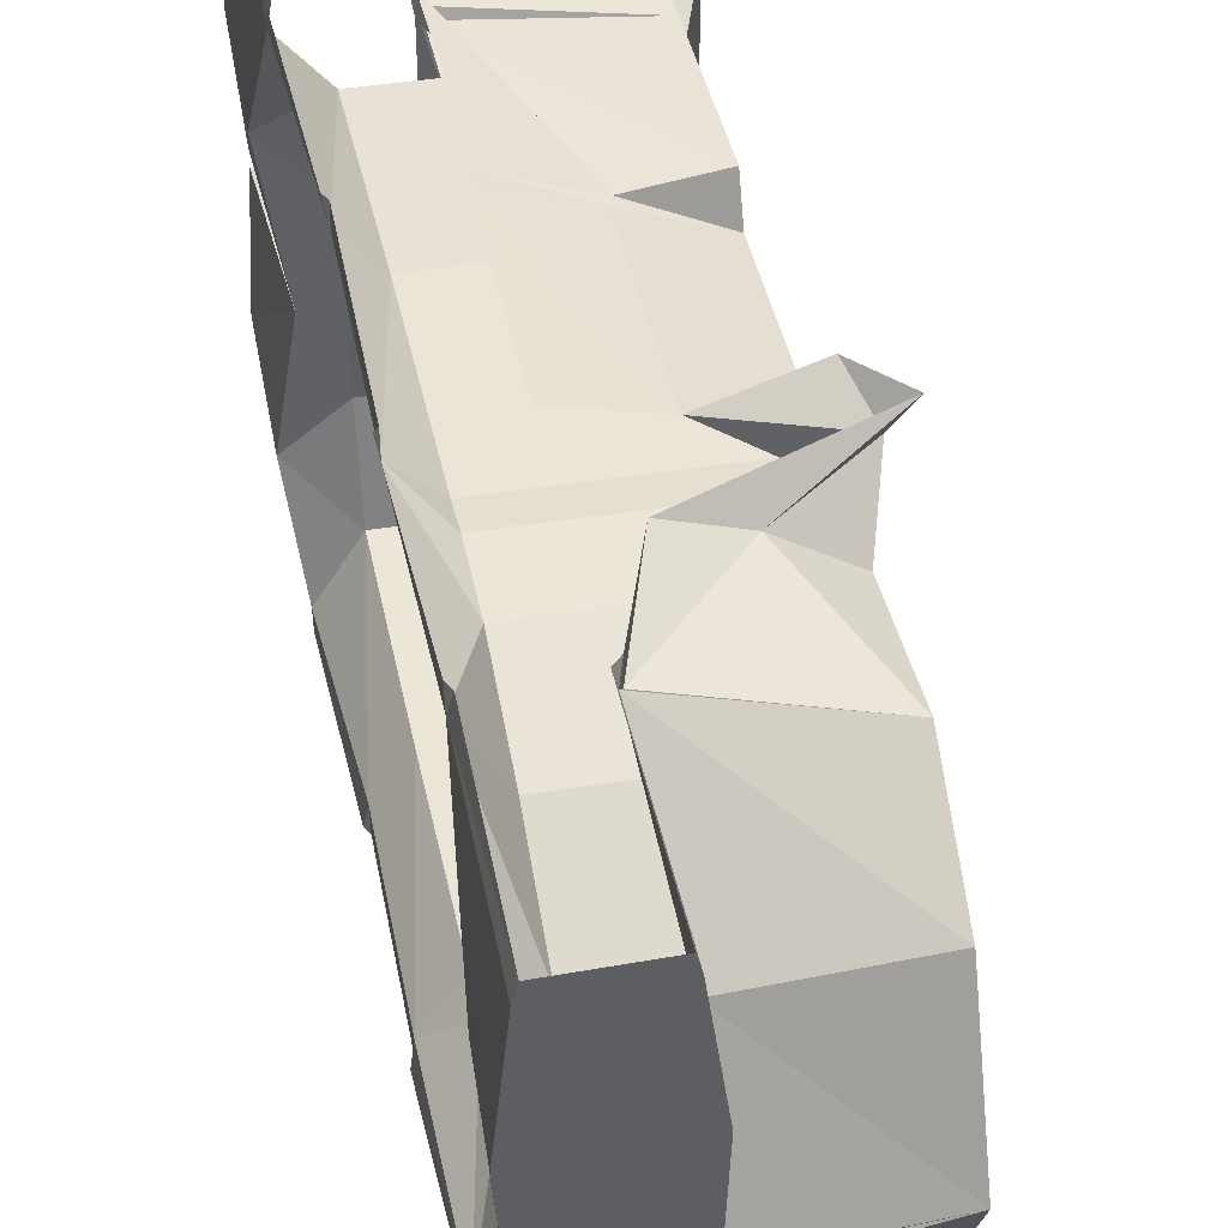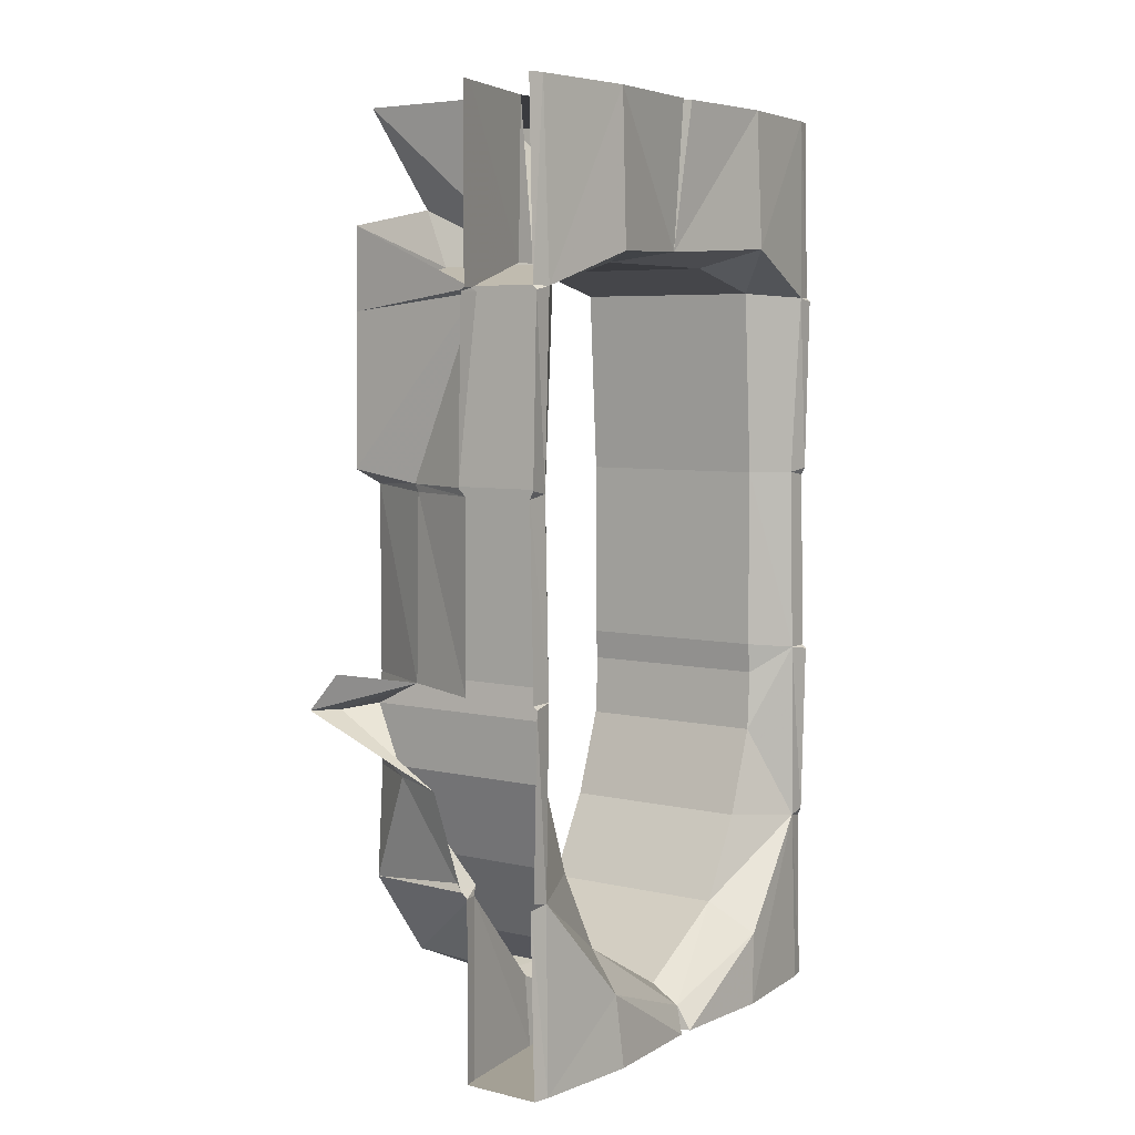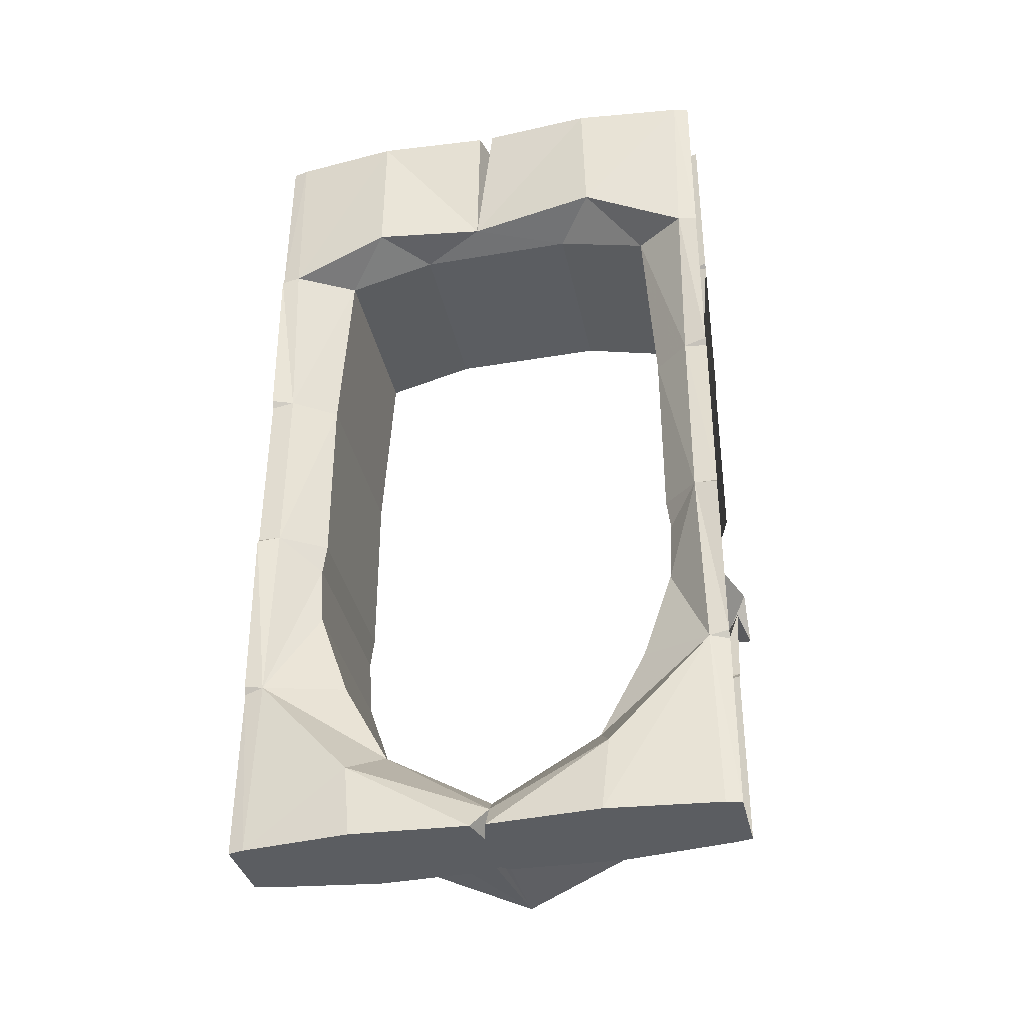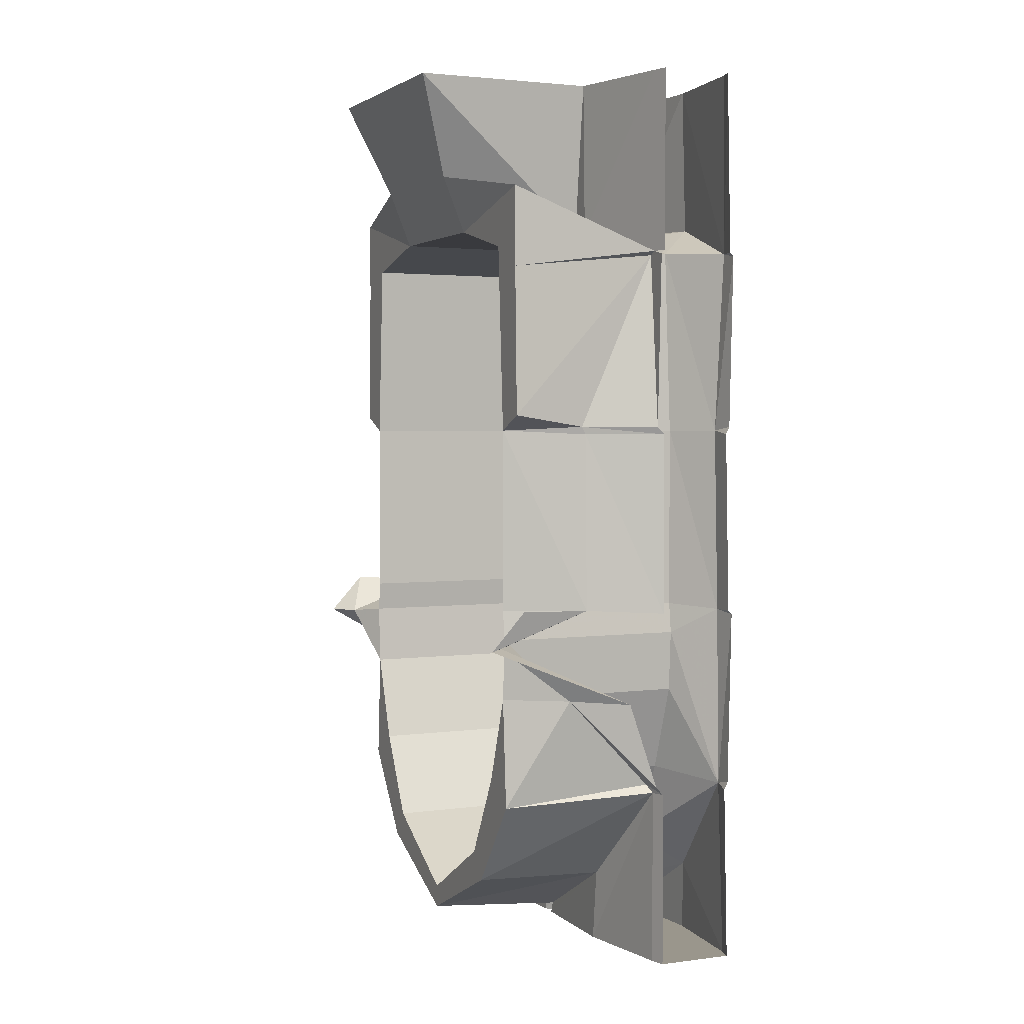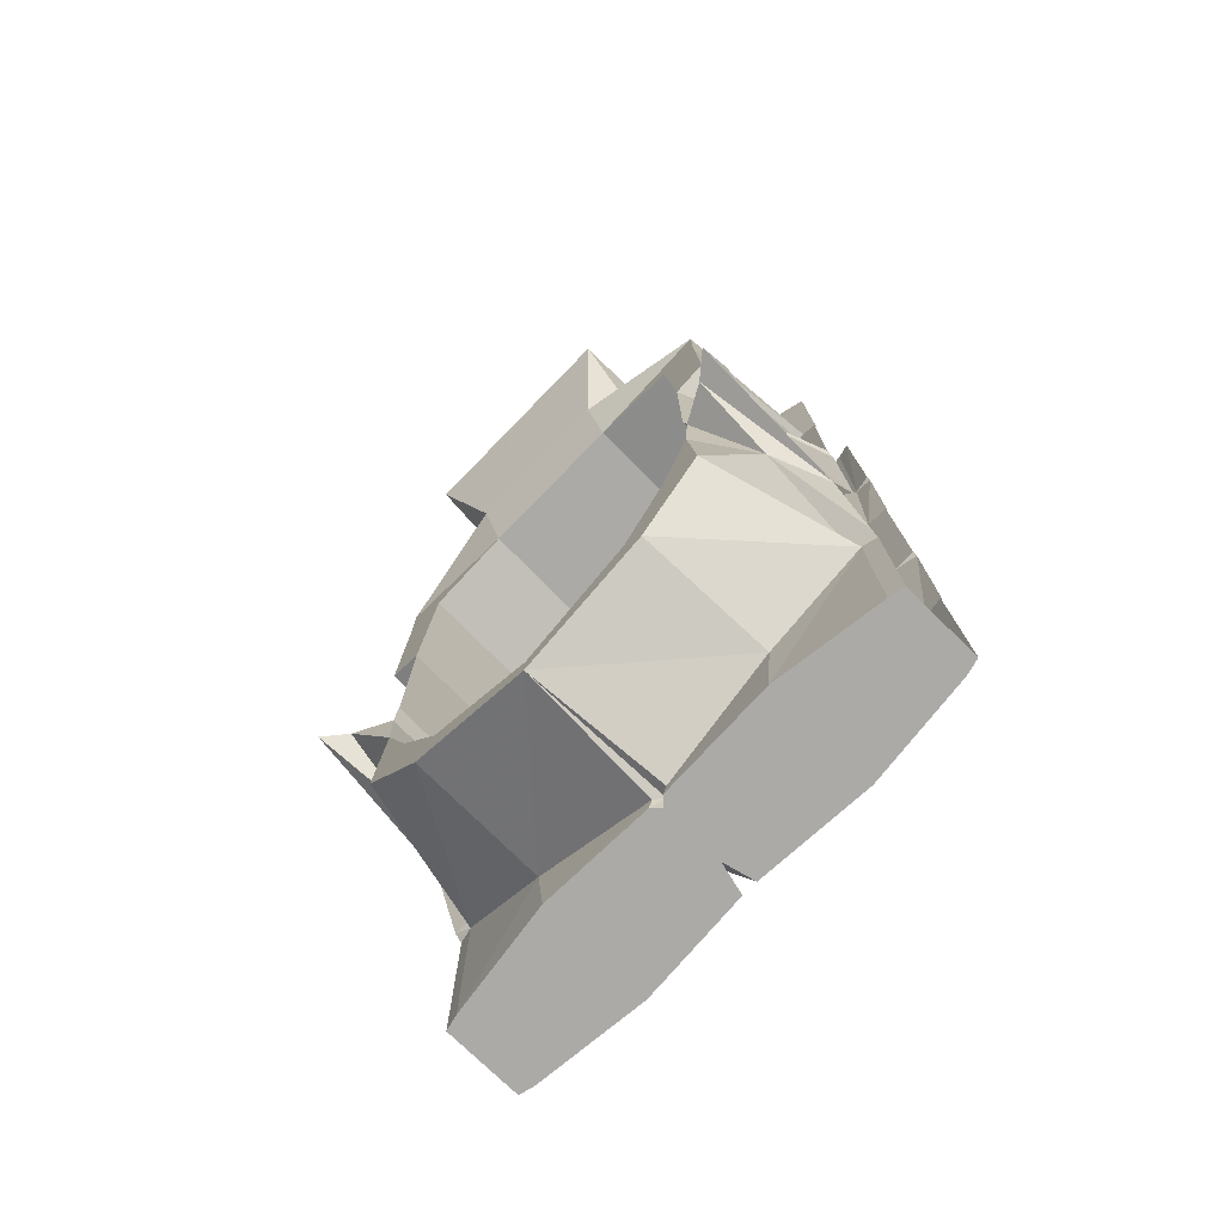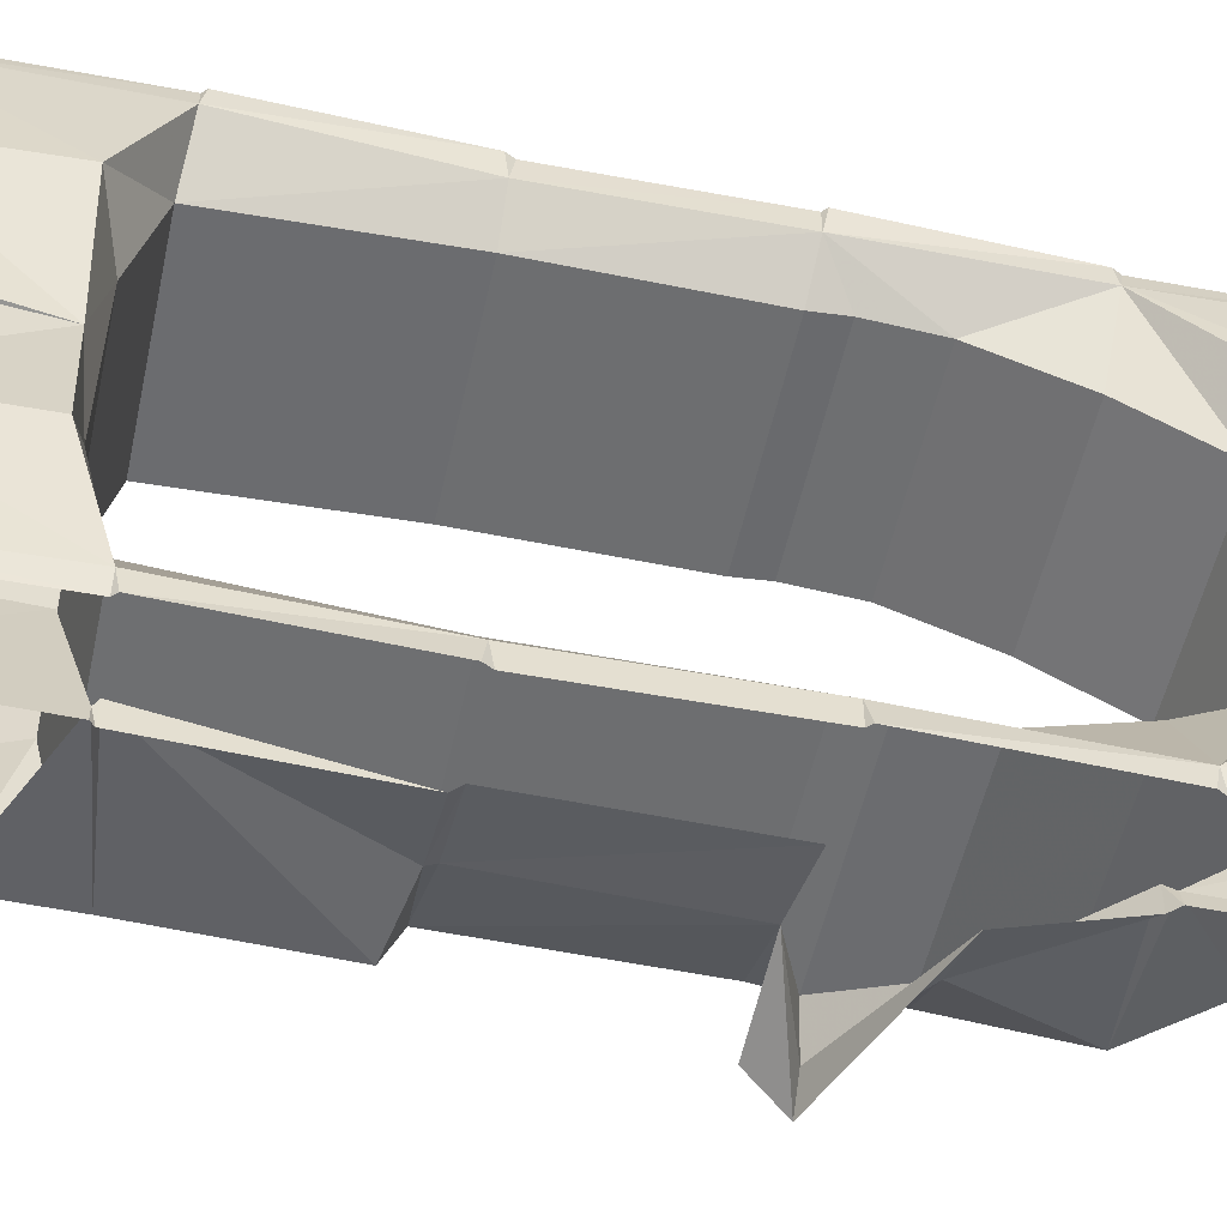
<metadata>
{"format":"obj","ext":"obj","renderer":"f3d","projection":"perspective","resolution":1024,"background":"white","views":[{"elev":43.9,"azim":-11.9,"up":"+Z"},{"elev":5.8,"azim":-144.5,"up":"+Y"},{"elev":-35.9,"azim":-77.3,"up":"+Y"},{"elev":2.5,"azim":156.0,"up":"+Y"},{"elev":-76.1,"azim":135.7,"up":"+Y"},{"elev":-53.1,"azim":-102.4,"up":"+Z"}]}
</metadata>
<code>
v 0 -1.664 0.2188
v 0 -1.719 0.2578
v 0 -1.836 0
v 0 -1.789 0
v -0.3984 -1.789 0.007812
v -0.3984 -1.664 0.2266
v 0 -1.492 0.3125
v 0 -1.539 0.3906
v -0.3047 -1.516 0.4688
v -0.2734 -1.727 0.2578
v -0.2812 -1.852 0.007812
v -0.2969 -1.844 -0.007812
v -0.2812 -1.852 -0.02344
v -0.2734 -1.727 -0.2656
v 0 -1.719 -0.2578
v 0 -1.664 -0.2188
v -0.3984 -1.664 -0.2109
v -0.4531 -1.828 0.01562
v -0.4922 -1.727 0.2578
v -0.4688 -1.508 0.4609
v -0.3984 -1.492 0.3203
v 0 -1.312 0.375
v -0.1172 -1.312 0.4531
v -0.2969 -1.5 0.4531
v -0.2969 -1.5 0.5
v -0.3125 -1.516 0.5
v -0.3047 -1.875 0.4688
v -0.2734 -1.875 0.2422
v -0.2812 -1.875 0.01562
v -0.2969 -1.875 0
v -0.2812 -1.875 -0.01562
v -0.2734 -1.875 -0.25
v 0.03906 -1.195 0.4531
v 0 -1.188 0.3828
v -0.1562 -1.125 0.4531
v 0.007812 -1.117 0.5
v 0.07812 -1.195 0.5
v -0.2344 -1.32 0.5
v 0 -1.125 0.375
v 0 -0.75 0.375
v -0.1562 -0.7578 0.4453
v -0.3125 -0.7578 0.5
v -0.3125 -1.133 0.5
v -0.1484 -0.7422 0.4453
v 0 -0.7188 0.4453
v -0.3047 -0.3828 0.4531
v -0.3047 -0.3828 0.5
v -0.2969 -0.7422 0.5
v 0 -0.3672 0.3516
v 0 -0.4141 0.4375
v -0.3984 -0.75 0.3828
v -0.3984 -0.3672 0.3594
v 0 -0.3203 0.1641
v 0 -0.25 0.4375
v -0.3047 -0.375 0.4688
v 0.04688 -0.2031 0.1641
v 0 -0.3203 -0.1641
v 0.04688 -0.2031 -0.1641
v 0.125 0 0.2344
v -0.25 -0.3203 0.2031
v -0.25 0 0.2344
v -0.25 -0.3203 0.2344
v -0.3047 0 0.4688
v -0.3125 0 0.5
v -0.3125 -0.375 0.5
v 0 -1.539 -0.3906
v 0 -1.492 -0.3125
v -0.3984 -1.492 -0.3047
v -0.4688 -1.508 -0.4609
v -0.4922 -1.727 -0.2656
v -0.4844 -1.875 -0.01562
v -0.4219 -1.875 0
v -0.4844 -1.875 0.01562
v -0.5 -1.875 0.2422
v -0.4766 -1.875 0.4688
v -0.4688 -1.875 0.5
v -0.4609 -1.516 0.5
v -0.4688 -1.5 0.5
v -0.4688 -1.133 0.4531
v -0.3984 -1.312 0.3828
v -0.3984 -1.188 0.3906
v -0.3984 -1.125 0.3828
v -0.4609 -0.75 0.4531
v -0.4766 -0.375 0.4609
v -0.5 -0.2812 0.25
v -0.3984 -0.3203 0.1719
v -0.3984 -0.3203 -0.1562
v 0 -0.3672 -0.3516
v 0 -0.25 -0.4375
v -0.1172 -1.312 -0.4531
v 0 -1.312 -0.375
v -0.3984 -1.312 -0.3672
v -0.3984 -1.188 -0.375
v -0.4688 -1.133 -0.4531
v -0.4766 -1.141 -0.5
v -0.4688 -1.5 -0.5
v -0.4609 -1.516 -0.5
v -0.4766 -1.875 -0.4688
v -0.5 -1.875 -0.25
v -0.3125 -1.875 0.5
v 0.03906 -1.195 -0.4531
v 0 -1.188 -0.3828
v -0.1562 -1.125 -0.4531
v 0 -1.125 -0.375
v -0.3984 -1.125 -0.3672
v -0.3984 -0.75 -0.3672
v -0.4609 -0.75 -0.4531
v -0.4609 -0.7578 -0.5
v -0.4688 -1.133 -0.5
v -0.1562 -0.7578 -0.4453
v -0.1484 -0.7422 -0.4453
v 0 -0.75 -0.375
v -0.3125 -1.133 -0.5
v -0.3125 -0.7578 -0.5
v -0.2969 -0.7422 -0.5
v -0.3047 -0.3828 -0.4531
v 0 -0.7188 -0.4453
v -0.3984 -0.3672 -0.3438
v 0 -0.4141 -0.4375
v -0.3047 -0.375 -0.4688
v -0.3047 -0.3828 -0.5
v -0.3125 -0.375 -0.5
v -0.3047 0 -0.4688
v -0.25 -0.3203 -0.25
v -0.25 0 -0.2422
v -0.25 -0.3203 -0.2031
v 0.125 0 -0.2422
v -0.4766 -0.3828 -0.5
v -0.4688 -0.7422 -0.5
v -0.4766 -0.375 -0.4609
v -0.4688 -0.375 -0.5
v -0.4609 0 -0.5
v -0.4688 0 -0.4688
v -0.4922 0 -0.25
v -0.5 -0.3047 -0.25
v -0.4609 -0.2969 -0.02344
v -0.4766 0 -0.01562
v -0.4141 0 0
v -0.4766 0 0.01562
v -0.4922 0 0.2422
v -0.4688 0 0.4688
v -0.4688 -0.375 0.5
v -0.4609 0 0.5
v -0.3125 0 -0.5
v -0.3125 -1.516 -0.5
v -0.2969 -1.5 -0.5
v -0.2969 -1.5 -0.4531
v -0.3047 -1.516 -0.4688
v -0.3125 -1.875 -0.5
v -0.3047 -1.875 -0.4688
v -0.4688 -1.875 -0.5
v 0.07812 -1.195 -0.5
v 0.007812 -1.117 -0.5
v -0.2344 -1.32 -0.5
v -0.4688 -0.7422 0.5
v -0.4766 -0.3828 0.5
v -0.4609 -0.7578 0.5
v -0.4688 -1.133 0.5
v -0.4766 -1.141 0.5
f 1 2 3
f 1 3 4
f 1 4 5
f 1 5 6
f 1 6 7
f 1 7 2
f 2 7 8
f 2 8 9
f 2 9 10
f 3 15 16
f 3 16 4
f 4 16 17
f 4 17 5
f 5 17 18
f 5 18 6
f 6 18 19
f 6 19 20
f 6 20 21
f 6 21 7
f 7 21 22
f 8 24 9
f 33 34 35
f 33 35 36
f 33 36 37
f 35 34 39
f 44 45 46
f 44 46 47
f 44 47 48
f 50 54 55
f 50 46 45
f 15 66 67
f 15 67 16
f 16 67 68
f 16 68 17
f 17 68 69
f 17 69 70
f 17 70 18
f 20 79 80
f 20 80 21
f 21 80 22
f 22 80 34
f 34 80 81
f 34 81 39
f 39 81 82
f 39 82 40
f 40 82 51
f 51 82 79
f 51 79 83
f 51 83 52
f 52 83 84
f 52 84 85
f 52 85 86
f 67 91 92
f 67 92 68
f 68 92 69
f 69 92 93
f 69 93 94
f 91 102 93
f 91 93 92
f 102 101 103
f 102 103 104
f 102 104 105
f 102 105 93
f 93 105 94
f 94 105 106
f 94 106 107
f 111 115 116
f 111 116 117
f 112 106 104
f 89 119 120
f 128 129 107
f 128 107 130
f 115 121 116
f 152 153 103
f 152 103 101
f 147 66 148
f 148 66 15
f 148 15 14
f 155 156 84
f 155 84 83
f 116 119 117
f 104 106 105
f 118 87 135
f 118 135 130
f 118 130 107
f 118 107 106
f 87 86 136
f 87 136 135
f 86 85 136
f 82 81 79
f 79 81 80
f 2 10 3
f 3 10 11
f 3 13 14
f 3 14 15
f 49 40 51
f 49 51 52
f 49 52 53
f 56 58 59
f 56 59 60
f 60 59 61
f 60 61 62
f 62 61 55
f 55 61 63
f 52 86 53
f 53 86 57
f 57 86 87
f 57 87 88
f 112 88 118
f 112 118 106
f 120 123 124
f 124 123 125
f 124 125 126
f 126 125 127
f 126 127 58
f 58 127 59
f 59 127 61
f 61 127 125
f 133 130 134
f 134 130 135
f 134 135 136
f 134 136 137
f 139 136 140
f 140 136 85
f 140 85 141
f 141 85 84
f 88 87 118
f 3 11 12
f 3 12 13
f 9 24 25
f 9 25 26
f 9 26 27
f 11 29 12
f 12 29 30
f 12 30 13
f 13 30 31
f 44 41 40
f 44 48 41
f 41 48 42
f 50 55 46
f 55 63 64
f 55 64 65
f 55 65 46
f 46 65 47
f 18 71 72
f 18 72 73
f 20 75 76
f 20 76 77
f 20 77 78
f 69 96 97
f 69 97 98
f 71 31 30
f 71 30 72
f 72 30 29
f 72 29 73
f 75 27 100
f 75 100 76
f 94 107 108
f 94 108 109
f 94 109 95
f 110 111 112
f 110 114 111
f 111 114 115
f 120 119 116
f 120 116 121
f 120 121 122
f 120 122 123
f 128 130 131
f 131 130 132
f 132 130 133
f 137 136 138
f 138 136 139
f 141 84 142
f 141 142 143
f 122 144 123
f 129 108 107
f 145 146 147
f 145 147 148
f 145 148 149
f 149 148 150
f 149 150 151
f 151 150 98
f 151 98 97
f 148 150 145
f 145 150 149
f 155 83 157
f 157 83 158
f 158 83 79
f 158 79 159
f 156 142 84
f 26 100 27
f 131 130 133
f 131 133 132
f 120 122 144
f 120 144 123
f 151 98 69
f 151 69 97
f 7 22 8
f 8 22 23
f 8 23 24
f 9 27 10
f 10 27 28
f 10 28 11
f 11 28 29
f 13 31 32
f 13 32 14
f 13 14 31
f 31 14 32
f 33 23 22
f 33 22 34
f 33 37 23
f 23 37 38
f 23 38 24
f 24 38 25
f 44 40 45
f 49 50 45
f 49 45 40
f 49 53 54
f 49 54 50
f 53 56 54
f 56 53 57
f 56 57 58
f 20 78 79
f 57 88 89
f 57 89 58
f 66 90 91
f 66 91 67
f 69 94 95
f 69 95 96
f 90 101 102
f 90 102 91
f 111 117 112
f 112 117 88
f 117 119 88
f 88 119 89
f 152 101 154
f 154 101 90
f 154 90 146
f 146 90 147
f 147 90 66
f 148 14 32
f 148 32 150
f 159 79 78
f 35 39 40
f 35 40 41
f 35 41 42
f 35 42 43
f 110 112 103
f 110 103 113
f 110 113 114
f 112 104 103
f 18 70 71
f 18 73 19
f 19 73 74
f 19 74 20
f 20 74 75
f 69 98 70
f 70 98 99
f 70 99 71
f 71 99 31
f 73 29 28
f 73 28 74
f 74 28 27
f 74 27 75
f 98 150 32
f 98 32 99
f 99 32 31

</code>
